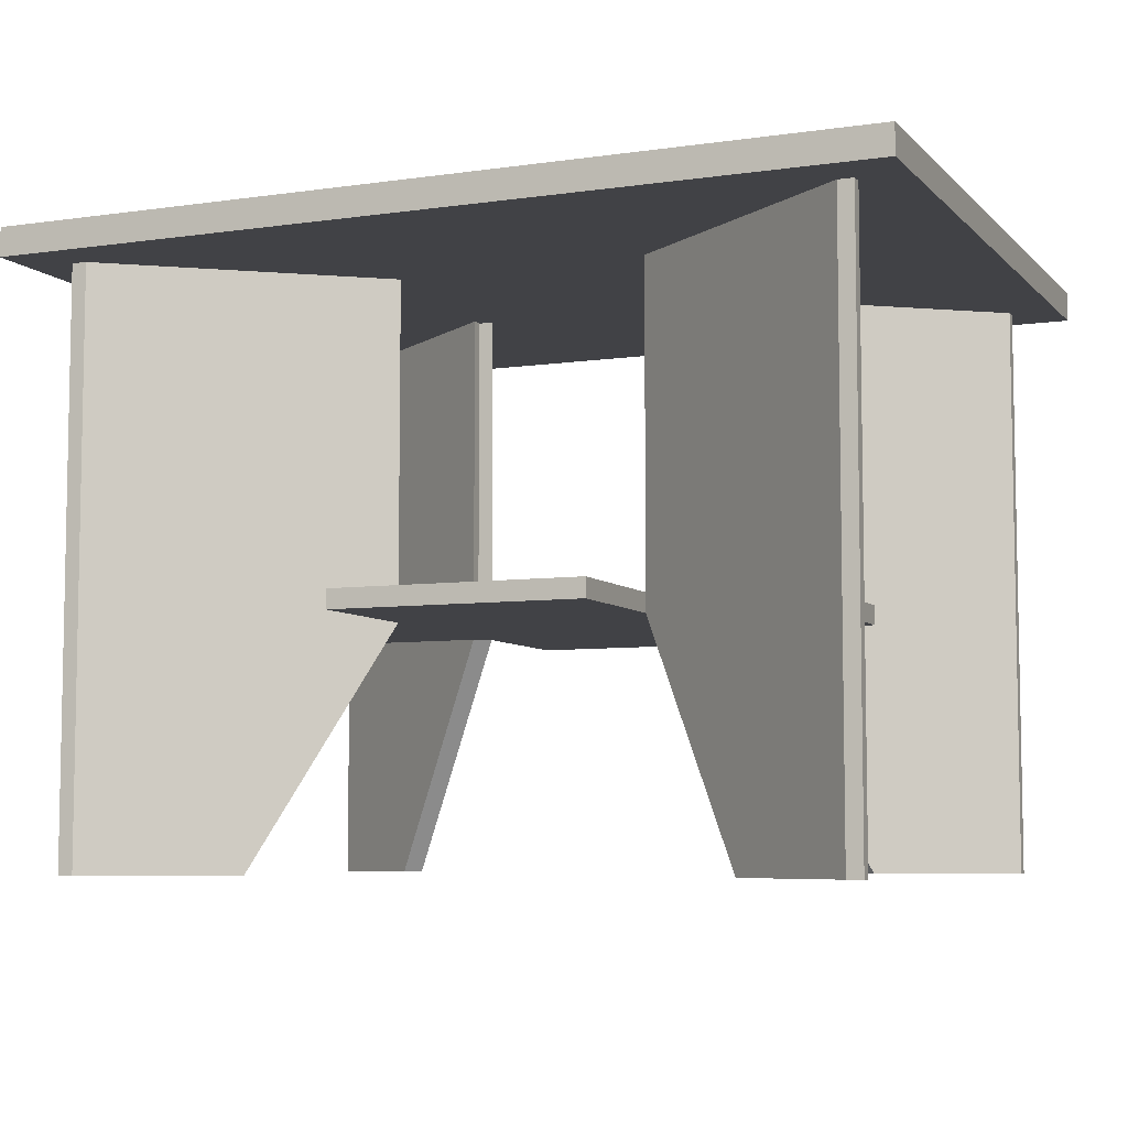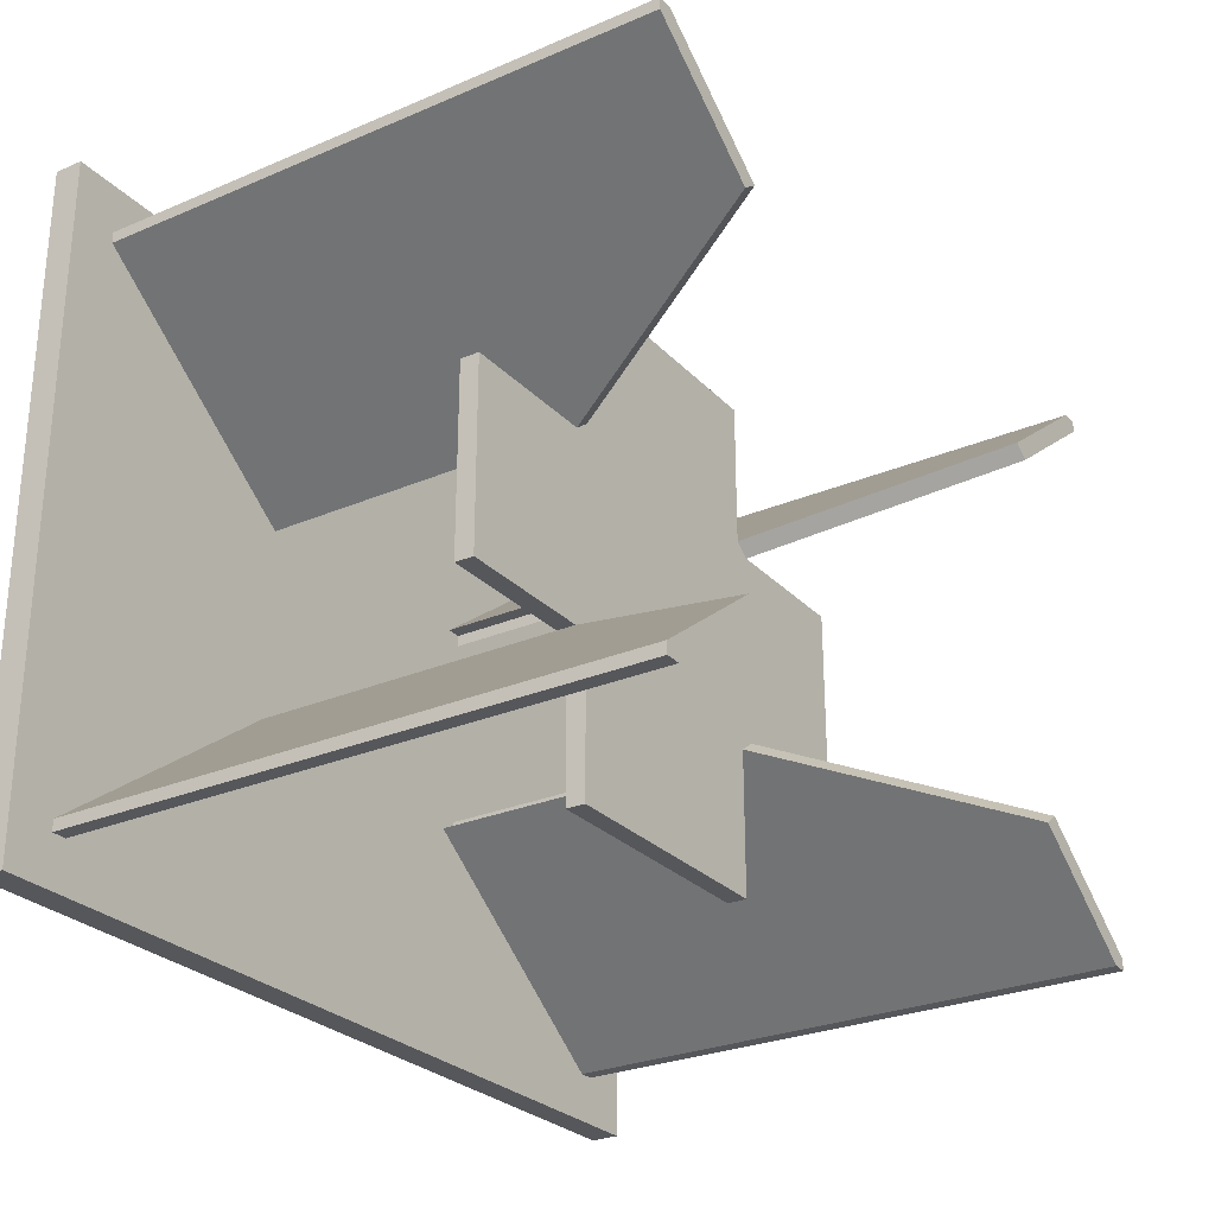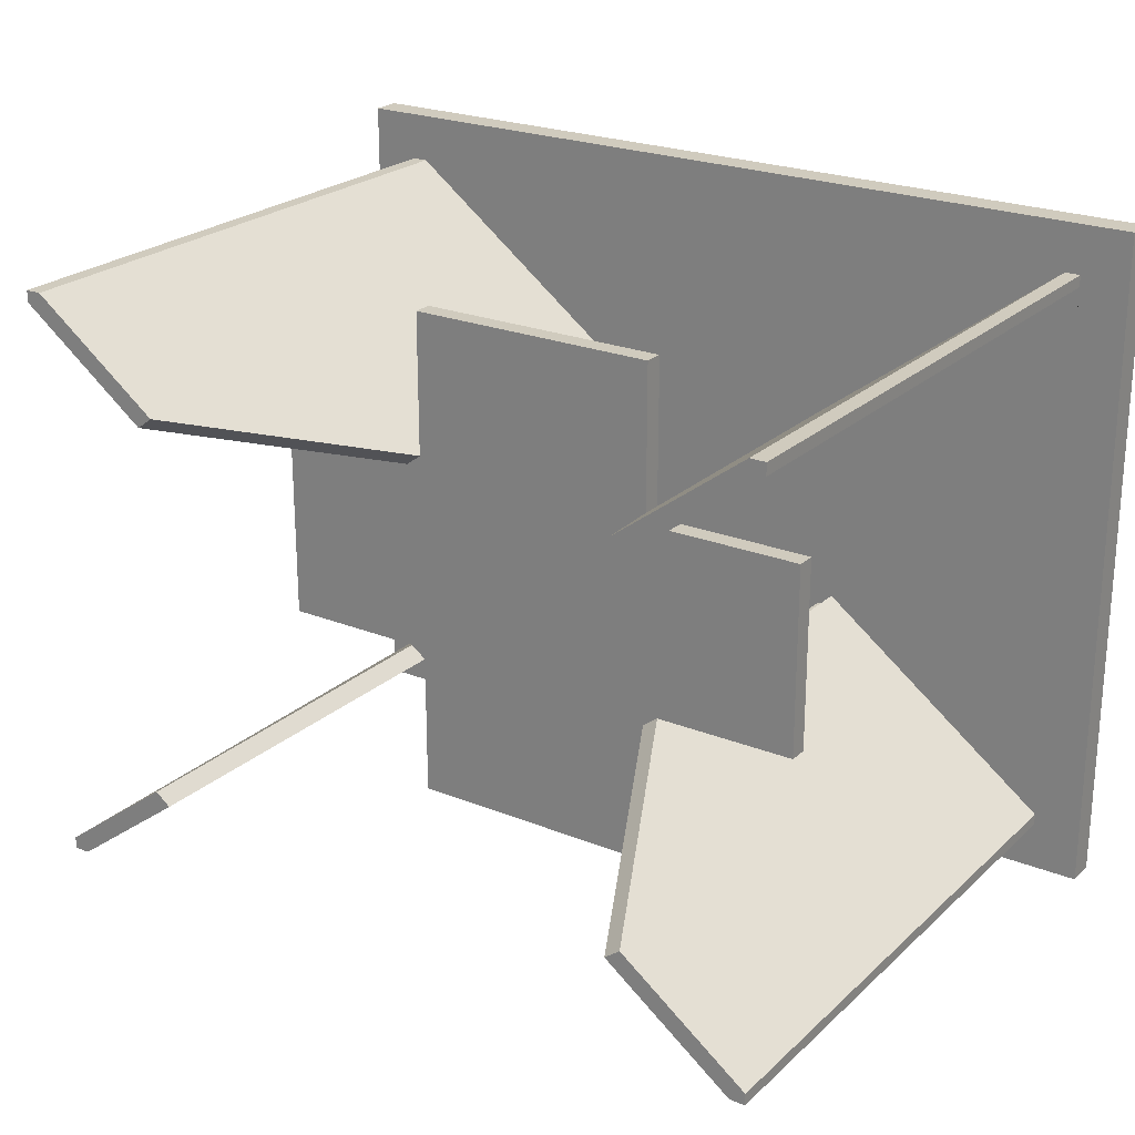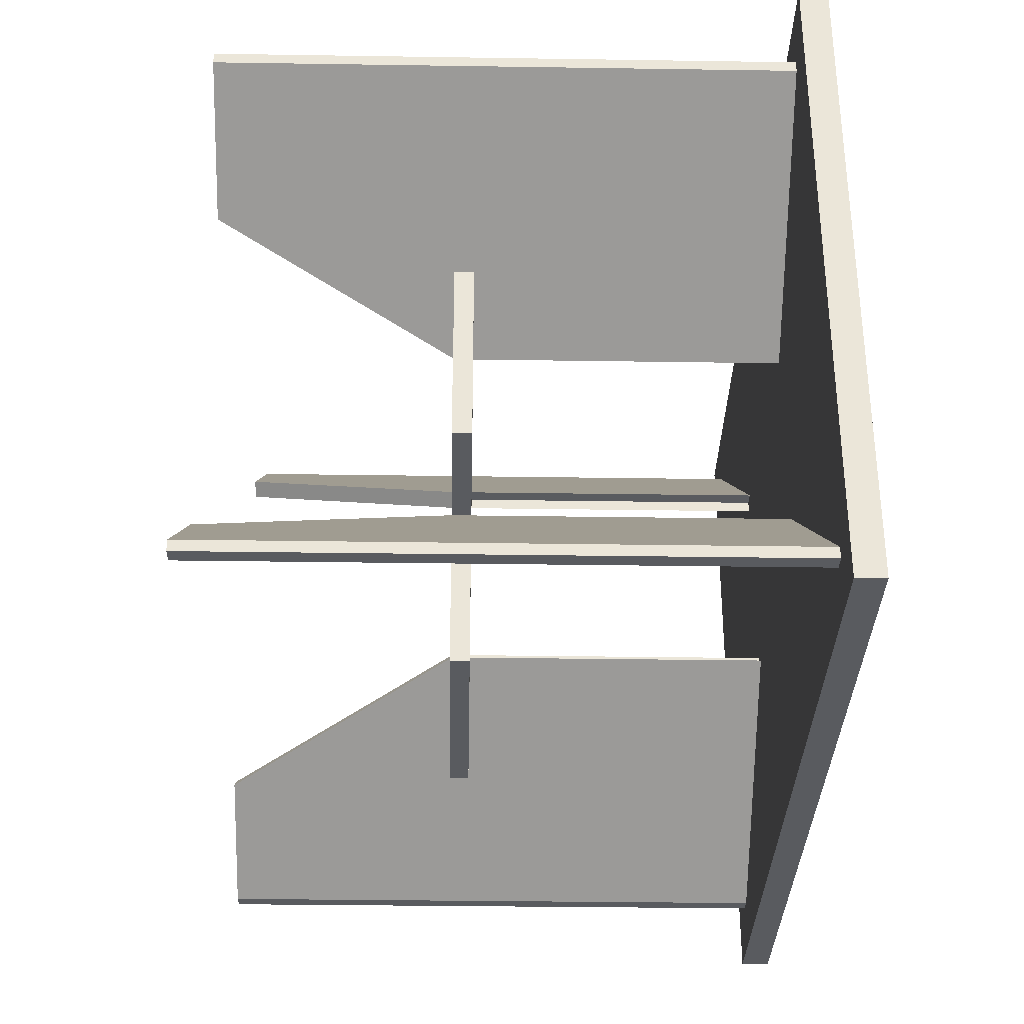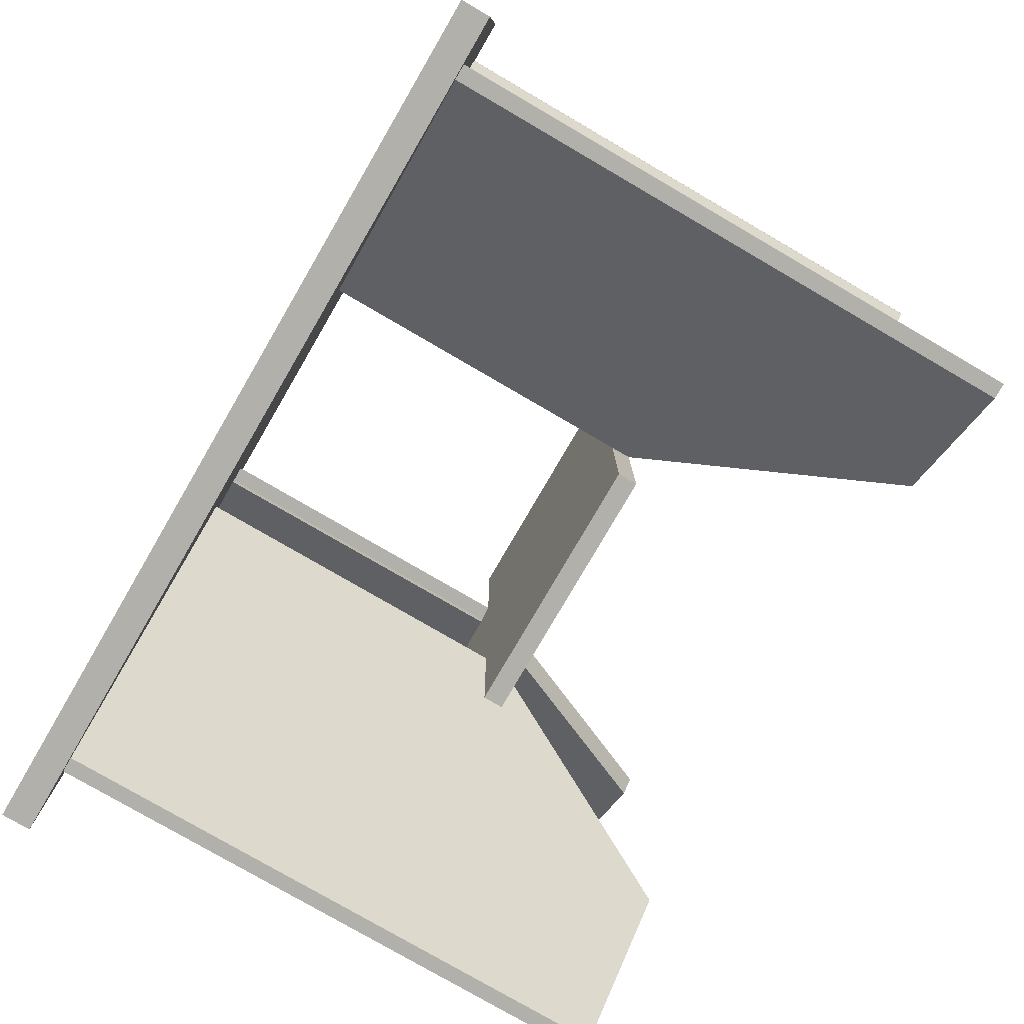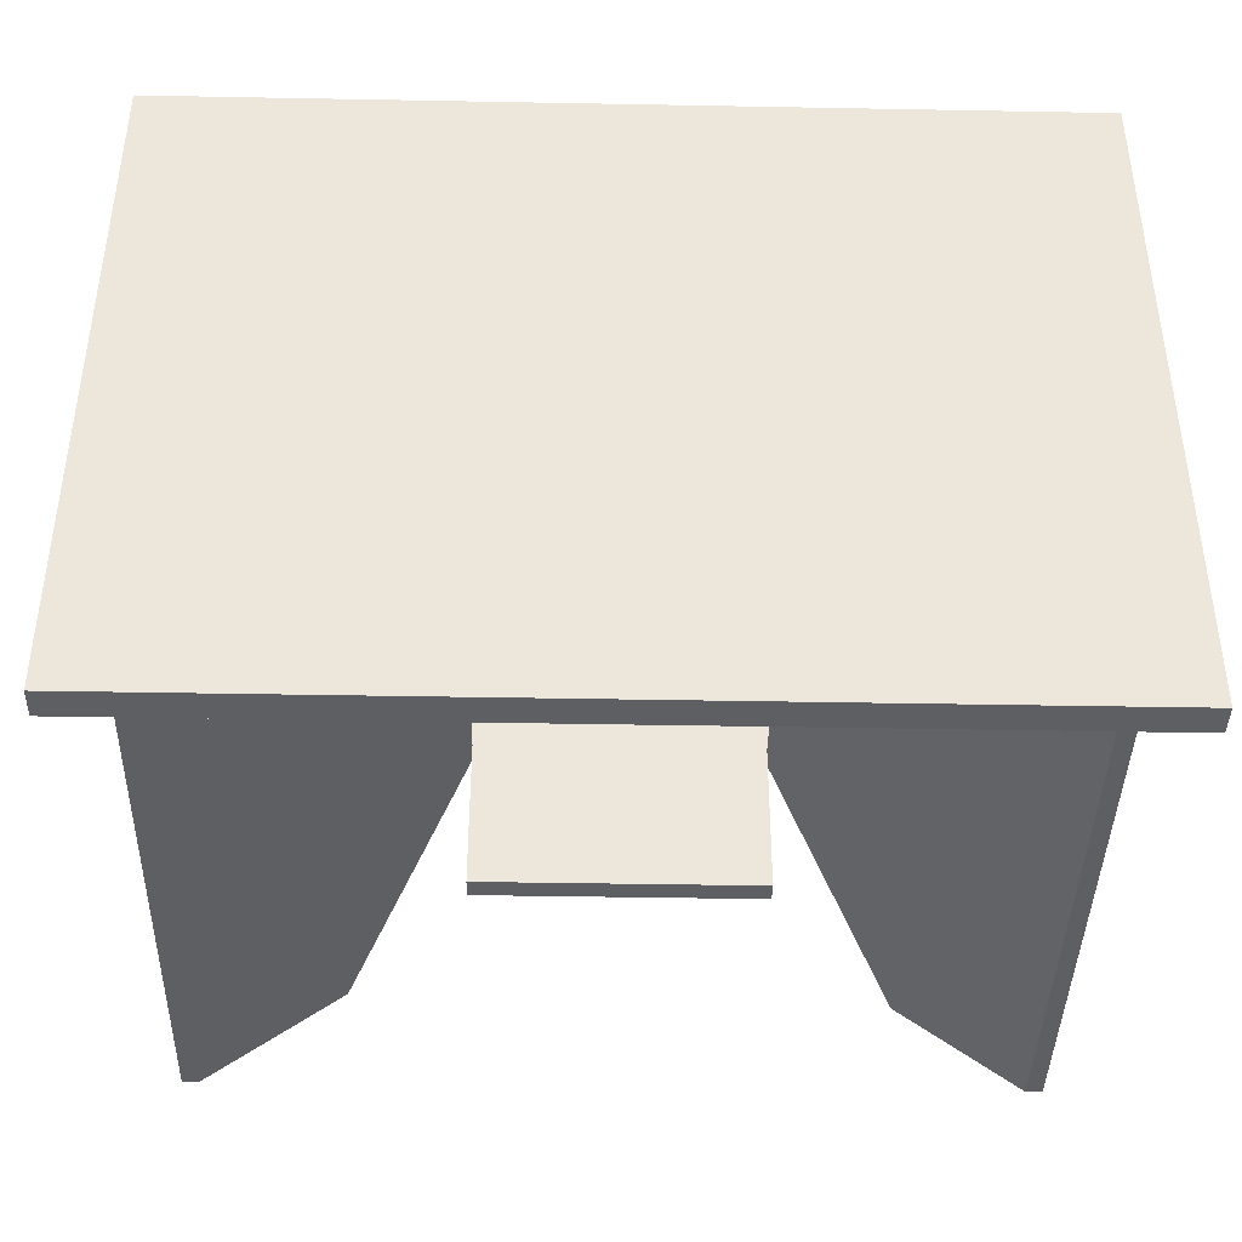
<metadata>
{"format":"obj","ext":"obj","renderer":"f3d","projection":"perspective","resolution":1024,"background":"white","views":[{"elev":-6.6,"azim":23.1,"up":"+Y"},{"elev":-27.3,"azim":-56.6,"up":"+Z"},{"elev":23.5,"azim":34.1,"up":"+Z"},{"elev":-32.5,"azim":88.8,"up":"+Z"},{"elev":-78.4,"azim":-120.2,"up":"+Z"},{"elev":-40.9,"azim":178.7,"up":"+Z"}]}
</metadata>
<code>
v 0.102 -0.05792 -0.0854
v 0.295 -0.2498 -0.2301
v 0.1941 -0.2498 -0.1545
v 0.295 0.2108 -0.2301
v 0.2064 -0.2498 -0.1453
v 0.1143 -0.05792 -0.07619
v 0.102 -0.04257 -0.0854
v 0.3073 -0.2498 -0.2301
v 0.1143 0.2108 -0.0854
v 0.102 0.2108 -0.0854
v 0.3073 0.2108 -0.2301
v 0.3073 -0.2498 -0.2209
v 0.3073 0.2108 -0.2209
v 0.1143 -0.05792 -0.0854
v 0.1143 -0.04257 -0.07619
v 0.1143 0.2108 -0.07619
v 0.2064 -0.2498 0.1456
v 0.102 -0.05792 0.0857
v 0.1143 -0.05792 0.07649
v 0.1143 -0.05792 0.0857
v 0.1143 -0.04257 0.07649
v 0.102 -0.04257 0.0857
v 0.1941 -0.2498 0.1548
v 0.3073 -0.2498 0.2212
v 0.3073 0.2108 0.2212
v 0.1143 0.2108 0.07649
v 0.1143 0.2108 0.0857
v 0.295 0.2108 0.2304
v 0.295 -0.2498 0.2304
v -0.1016 -0.05792 0.0857
v -0.1139 0.2108 0.0857
v -0.1016 -0.04257 0.0857
v -0.2946 0.2108 0.2304
v -0.1016 -0.04257 -0.0854
v -0.2946 0.2108 -0.2301
v -0.1016 0.2108 -0.0854
v 0.3073 0.2108 0.2304
v 0.102 0.2108 0.0857
v 0.3073 -0.2498 0.2304
v -0.1139 -0.05792 0.0857
v -0.1016 0.2108 0.0857
v -0.2946 -0.2498 0.2304
v -0.1937 -0.2498 0.1548
v -0.1139 -0.05792 0.07649
v -0.2946 -0.2498 -0.2301
v -0.3069 0.2108 -0.2301
v -0.1016 -0.05792 -0.0854
v -0.1139 0.2108 -0.0854
v -0.1139 -0.05792 -0.0854
v -0.3069 -0.2498 0.2304
v -0.1139 -0.04257 0.07649
v -0.3069 0.2108 0.2212
v -0.206 -0.2498 0.1456
v -0.3069 -0.2498 -0.2209
v -0.3069 0.2108 -0.2209
v -0.3069 -0.2498 -0.2301
v -0.2025 -0.2498 -0.1611
v -0.3069 0.2108 0.2304
v -0.3069 -0.2498 0.2212
v -0.1139 0.2108 0.07649
v -0.2147 -0.2498 -0.1518
v -0.1139 -0.05792 -0.07619
v -0.1139 0.2108 -0.07619
v -0.1139 -0.04257 -0.07619
v 0.102 -0.05792 -0.2005
v -0.1016 -0.05792 0.2008
v 0.102 -0.04257 -0.2005
v -0.3453 0.2108 -0.2685
v 0.2294 -0.05792 -0.07619
v 0.102 -0.05792 0.2008
v -0.1016 -0.04257 -0.2005
v 0.3456 0.2108 -0.2685
v 0.2294 -0.05792 0.07649
v 0.2294 -0.04257 0.07649
v 0.102 -0.04257 0.2008
v 0.2294 -0.04257 -0.07619
v -0.1016 -0.05792 -0.2005
v 0.3456 0.2108 0.2688
v 0.3456 0.2338 -0.2685
v -0.1016 -0.04257 0.2008
v -0.3453 0.2338 -0.2685
v -0.3453 0.2108 0.2688
v 0.3456 0.2338 0.2688
v -0.3453 0.2338 0.2688
v -0.229 -0.05792 0.07649
v -0.229 -0.04257 -0.07619
v -0.229 -0.04257 0.07649
v -0.229 -0.05792 -0.07619
g mesh1_mesh1-geometry
f 1 2 3
f 2 1 4
f 2 5 3
f 3 6 1
f 4 1 7
f 4 8 2
f 8 5 2
f 6 3 5
f 1 9 7
f 4 7 10
f 8 4 11
f 5 8 12
f 5 13 6
f 9 1 14
f 6 9 14
f 7 9 10
f 13 8 11
f 8 13 12
f 13 5 12
f 6 13 15
f 9 6 16
f 17 18 19
f 16 6 15
f 15 13 16
f 20 21 19
f 22 20 18
f 18 17 23
f 19 24 17
f 25 19 21
f 21 20 26
f 20 22 27
f 18 28 22
f 17 29 23
f 23 28 18
f 24 19 25
f 24 29 17
f 25 21 26
f 30 31 32
f 33 30 32
f 34 35 36
f 37 24 25
f 26 20 27
f 27 22 38
f 22 28 38
f 28 23 29
f 29 24 39
f 31 30 40
f 32 31 41
f 42 30 33
f 33 32 41
f 43 44 30
f 45 46 35
f 47 35 34
f 48 34 36
f 24 37 39
f 29 37 28
f 37 29 39
f 34 49 47
f 44 31 40
f 30 42 43
f 33 50 42
f 51 31 44
f 44 52 51
f 44 43 53
f 46 54 55
f 46 45 56
f 35 57 45
f 57 35 47
f 49 34 48
f 42 53 43
f 50 33 58
f 59 42 50
f 31 51 60
f 53 52 44
f 51 52 60
f 61 47 62
f 54 46 56
f 54 62 55
f 45 54 56
f 61 45 57
f 47 61 57
f 63 49 48
f 49 63 62
f 62 63 64
f 55 62 64
f 53 42 59
f 52 50 58
f 50 52 59
f 52 53 59
f 62 54 61
f 45 61 54
f 55 64 63
g mesh1_mesh1-geometry
f 3 2 1
f 4 1 2
f 3 5 2
f 1 6 3
f 7 1 4
f 2 8 4
f 2 5 8
f 5 3 6
f 1 14 6
f 6 14 1
f 1 18 6
f 7 6 1
f 1 6 7
f 7 9 1
f 1 7 65
f 10 7 4
f 11 4 8
f 12 8 5
f 6 13 5
f 14 1 9
f 14 9 6
f 18 19 6
f 1 66 18
f 6 7 15
f 15 7 6
f 10 9 7
f 67 65 7
f 65 66 1
f 4 68 10
f 11 68 4
f 11 8 13
f 12 13 8
f 12 5 13
f 15 13 6
f 16 6 9
f 6 19 69
f 18 19 20
f 20 19 18
f 19 18 17
f 21 18 19
f 19 18 21
f 70 18 66
f 7 15 21
f 15 6 16
f 6 69 15
f 10 16 9
f 67 71 65
f 67 7 71
f 30 66 65
f 10 68 36
f 11 72 68
f 37 11 13
f 16 13 15
f 73 69 19
f 19 21 20
f 18 20 22
f 23 17 18
f 17 24 19
f 18 21 22
f 22 21 18
f 21 19 25
f 21 74 19
f 70 75 18
f 70 66 75
f 21 15 74
f 22 7 21
f 76 15 69
f 16 10 26
f 77 65 71
f 32 71 7
f 30 32 66
f 77 30 65
f 36 68 35
f 10 36 41
f 72 11 78
f 79 68 72
f 37 78 11
f 37 13 25
f 16 25 13
f 73 74 69
f 73 19 74
f 26 20 21
f 27 22 20
f 22 28 18
f 22 18 75
f 23 29 17
f 18 28 23
f 25 19 24
f 17 29 24
f 26 21 25
f 80 75 66
f 76 74 15
f 75 7 22
f 76 69 74
f 26 10 27
f 25 16 26
f 77 71 47
f 34 71 32
f 32 7 80
f 80 66 32
f 32 31 30
f 32 30 33
f 32 44 30
f 30 44 32
f 47 30 77
f 35 68 46
f 36 35 34
f 36 31 41
f 41 38 10
f 78 79 72
f 68 79 81
f 78 37 82
f 25 24 37
f 27 20 26
f 38 22 27
f 38 28 22
f 29 23 28
f 39 24 29
f 80 7 75
f 27 10 38
f 34 47 71
f 51 34 32
f 40 30 31
f 41 31 32
f 33 30 42
f 41 32 33
f 44 32 51
f 51 32 44
f 44 30 40
f 40 30 44
f 30 47 44
f 30 44 43
f 46 68 55
f 35 46 45
f 34 35 47
f 36 34 48
f 31 36 48
f 82 38 41
f 79 78 83
f 79 84 81
f 84 68 81
f 82 37 28
f 84 78 82
f 39 37 24
f 82 28 38
f 28 37 29
f 39 29 37
f 47 49 34
f 47 64 34
f 34 64 47
f 64 34 51
f 40 31 44
f 43 42 30
f 42 50 33
f 82 41 33
f 44 31 51
f 51 52 44
f 44 85 51
f 62 44 47
f 53 43 44
f 55 68 52
f 55 54 46
f 56 45 46
f 45 57 35
f 47 35 57
f 48 34 49
f 31 48 63
f 78 84 83
f 84 79 83
f 68 84 82
f 49 47 62
f 62 47 49
f 64 47 62
f 62 47 64
f 86 64 51
f 43 53 42
f 58 33 50
f 50 42 59
f 82 33 58
f 60 51 31
f 44 52 53
f 60 52 51
f 87 51 85
f 85 44 62
f 62 47 61
f 52 68 58
f 60 55 52
f 56 46 54
f 55 62 54
f 56 54 45
f 57 45 61
f 57 61 47
f 48 49 63
f 31 63 60
f 82 58 68
f 62 63 49
f 64 63 62
f 64 62 55
f 64 86 62
f 87 86 51
f 59 42 53
f 58 50 52
f 59 52 50
f 59 53 52
f 87 85 86
f 88 85 62
f 61 54 62
f 55 60 63
f 54 61 45
f 63 64 55
f 88 62 86
f 88 86 85
g mesh1_mesh1-geometry
f 6 18 1
f 65 7 1
f 6 19 18
f 18 66 1
f 7 65 67
f 1 66 65
f 10 68 4
f 4 68 11
f 69 19 6
f 66 18 70
f 21 15 7
f 15 69 6
f 9 16 10
f 65 71 67
f 71 7 67
f 65 66 30
f 36 68 10
f 68 72 11
f 13 11 37
f 19 69 73
f 19 74 21
f 18 75 70
f 75 66 70
f 74 15 21
f 21 7 22
f 69 15 76
f 26 10 16
f 71 65 77
f 7 71 32
f 66 32 30
f 65 30 77
f 35 68 36
f 41 36 10
f 78 11 72
f 72 68 79
f 11 78 37
f 25 13 37
f 13 25 16
f 69 74 73
f 74 19 73
f 75 18 22
f 66 75 80
f 15 74 76
f 22 7 75
f 74 69 76
f 27 10 26
f 26 16 25
f 47 71 77
f 32 71 34
f 80 7 32
f 32 66 80
f 77 30 47
f 46 68 35
f 41 31 36
f 10 38 41
f 72 79 78
f 81 79 68
f 82 37 78
f 75 7 80
f 38 10 27
f 71 47 34
f 32 34 51
f 44 47 30
f 55 68 46
f 48 36 31
f 41 38 82
f 83 78 79
f 81 84 79
f 81 68 84
f 28 37 82
f 82 78 84
f 38 28 82
f 51 34 64
f 33 41 82
f 51 85 44
f 47 44 62
f 52 68 55
f 63 48 31
f 83 84 78
f 83 79 84
f 82 84 68
f 51 64 86
f 58 33 82
f 85 51 87
f 62 44 85
f 58 68 52
f 52 55 60
f 60 63 31
f 68 58 82
f 62 86 64
f 51 86 87
f 86 85 87
f 62 85 88
f 63 60 55
f 86 62 88
f 85 86 88

</code>
